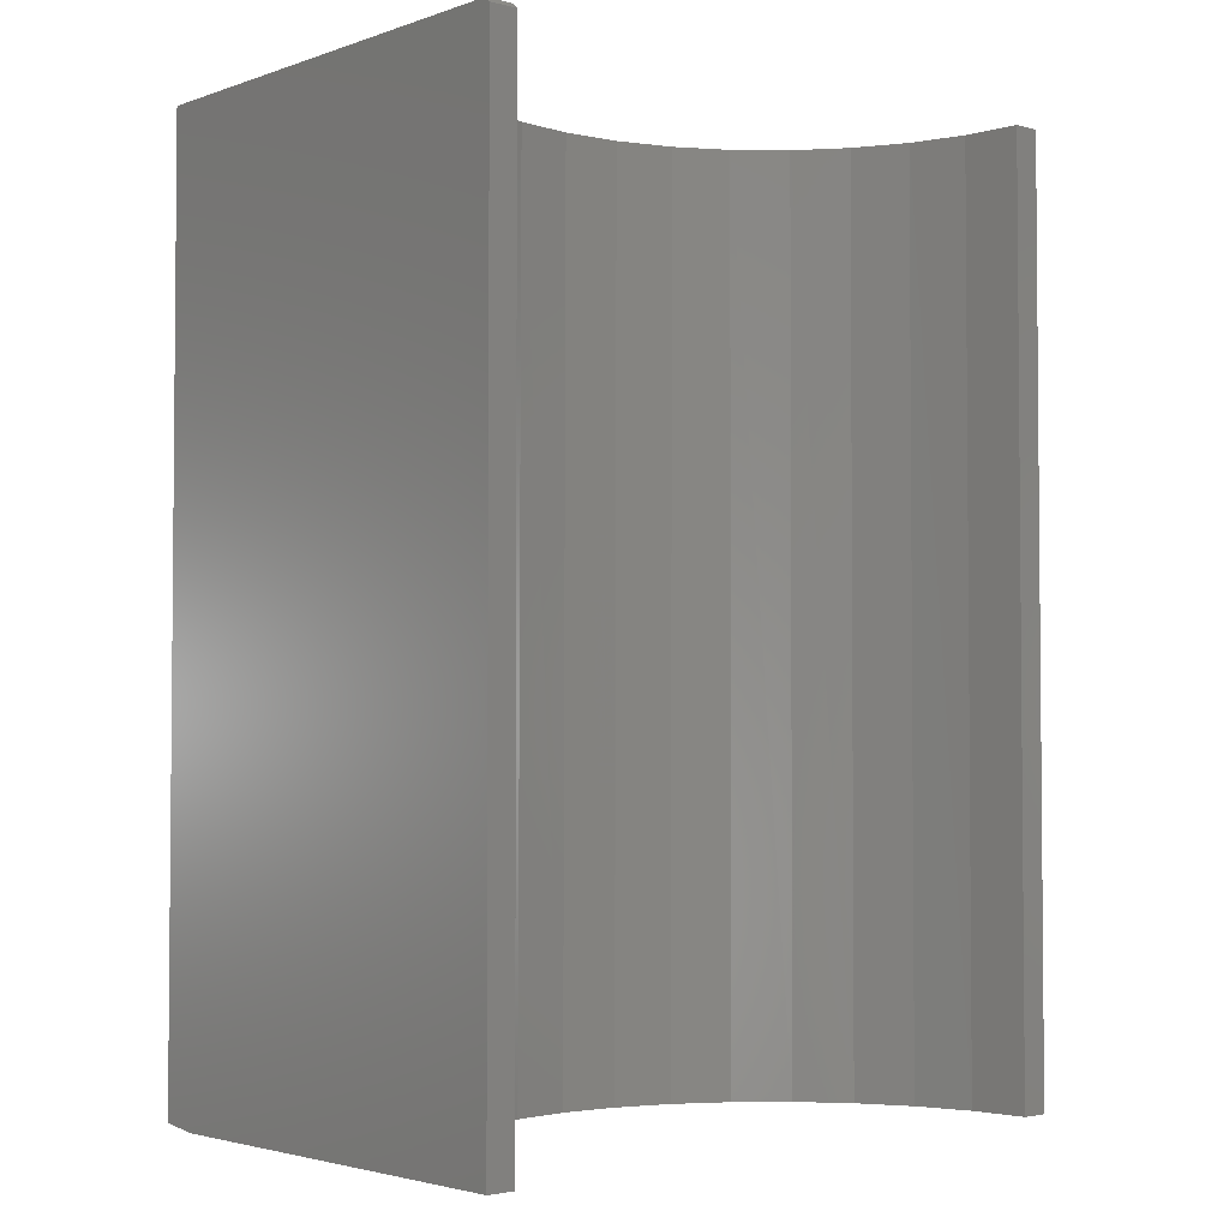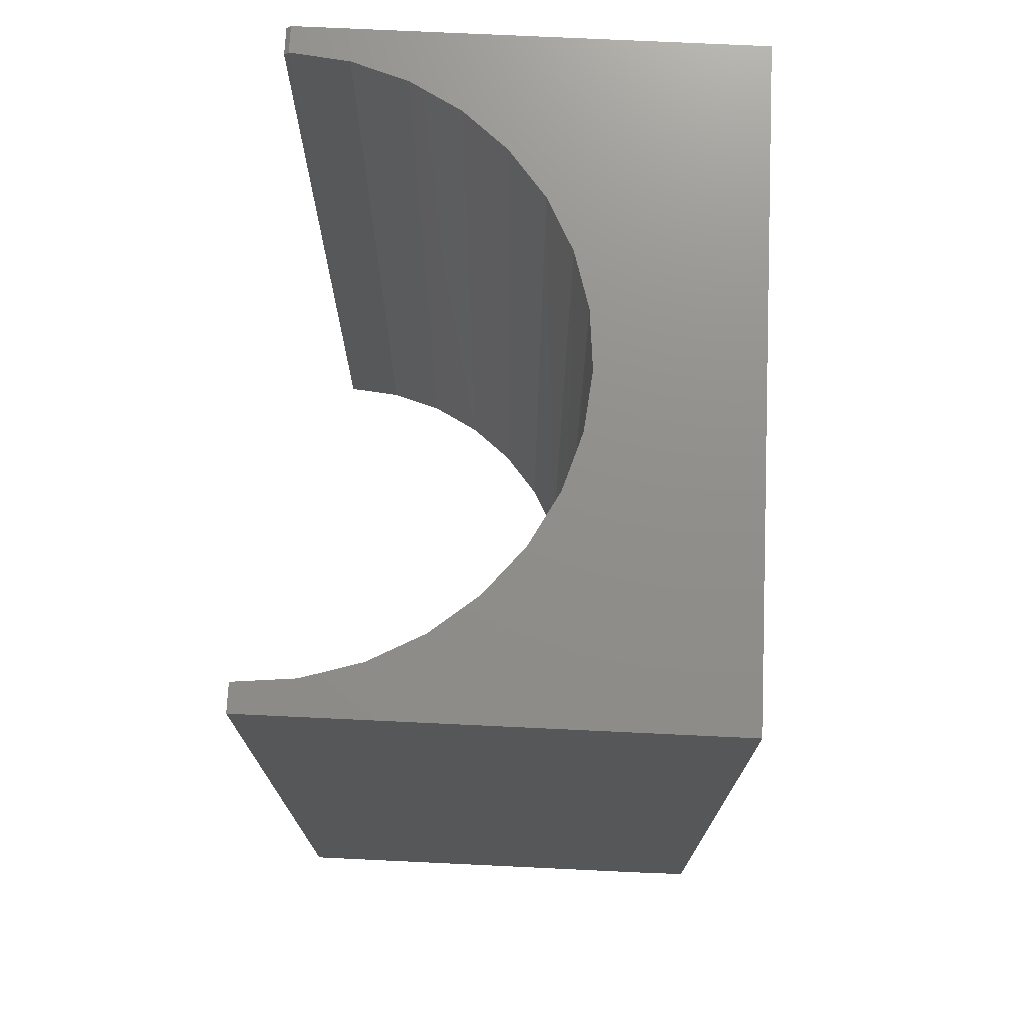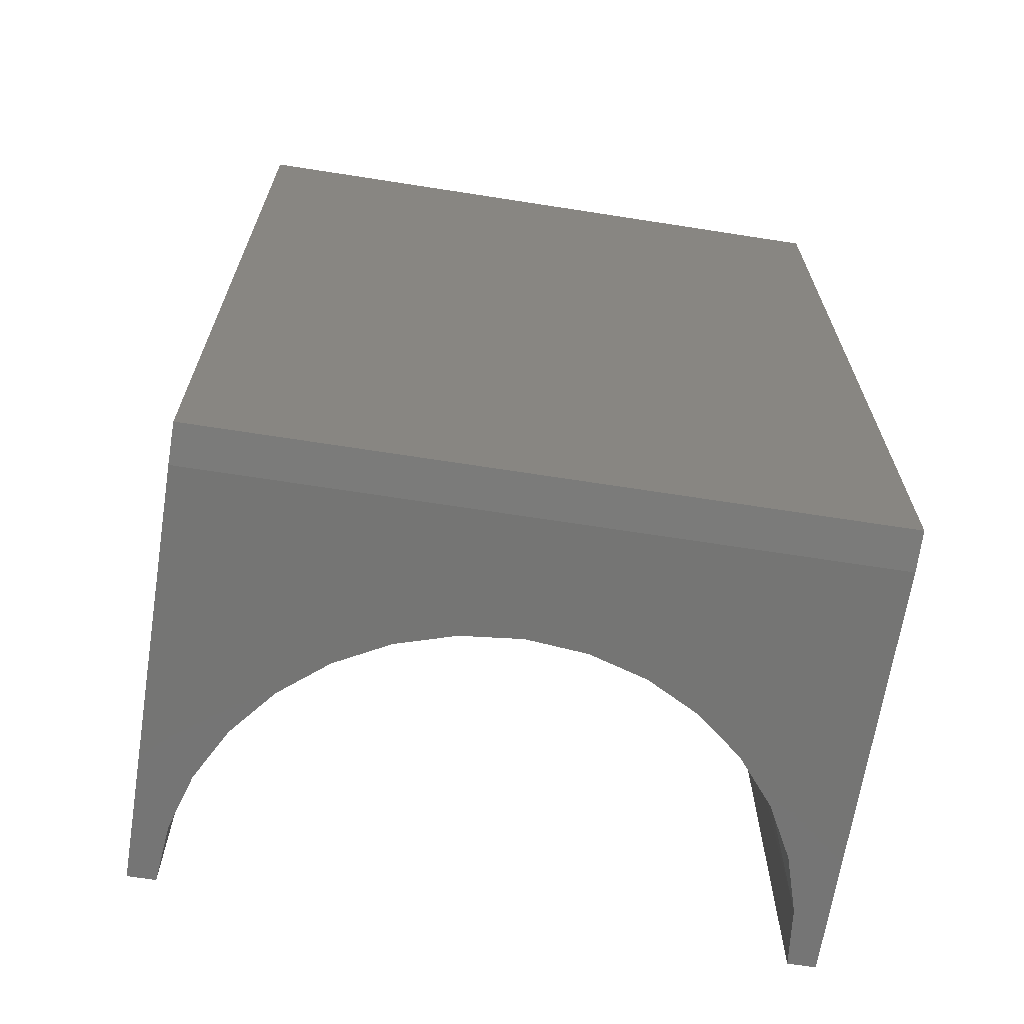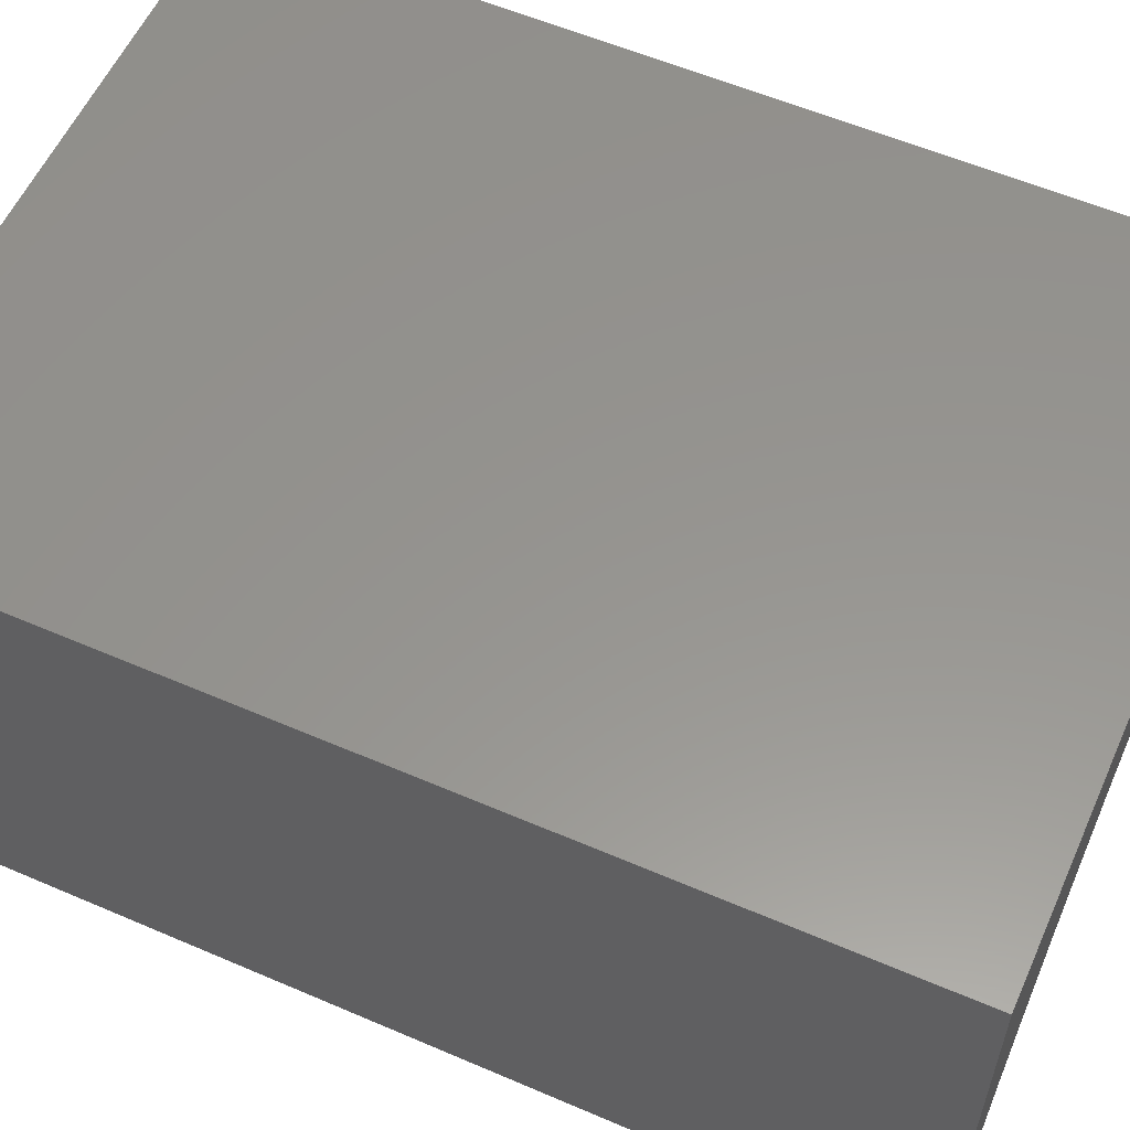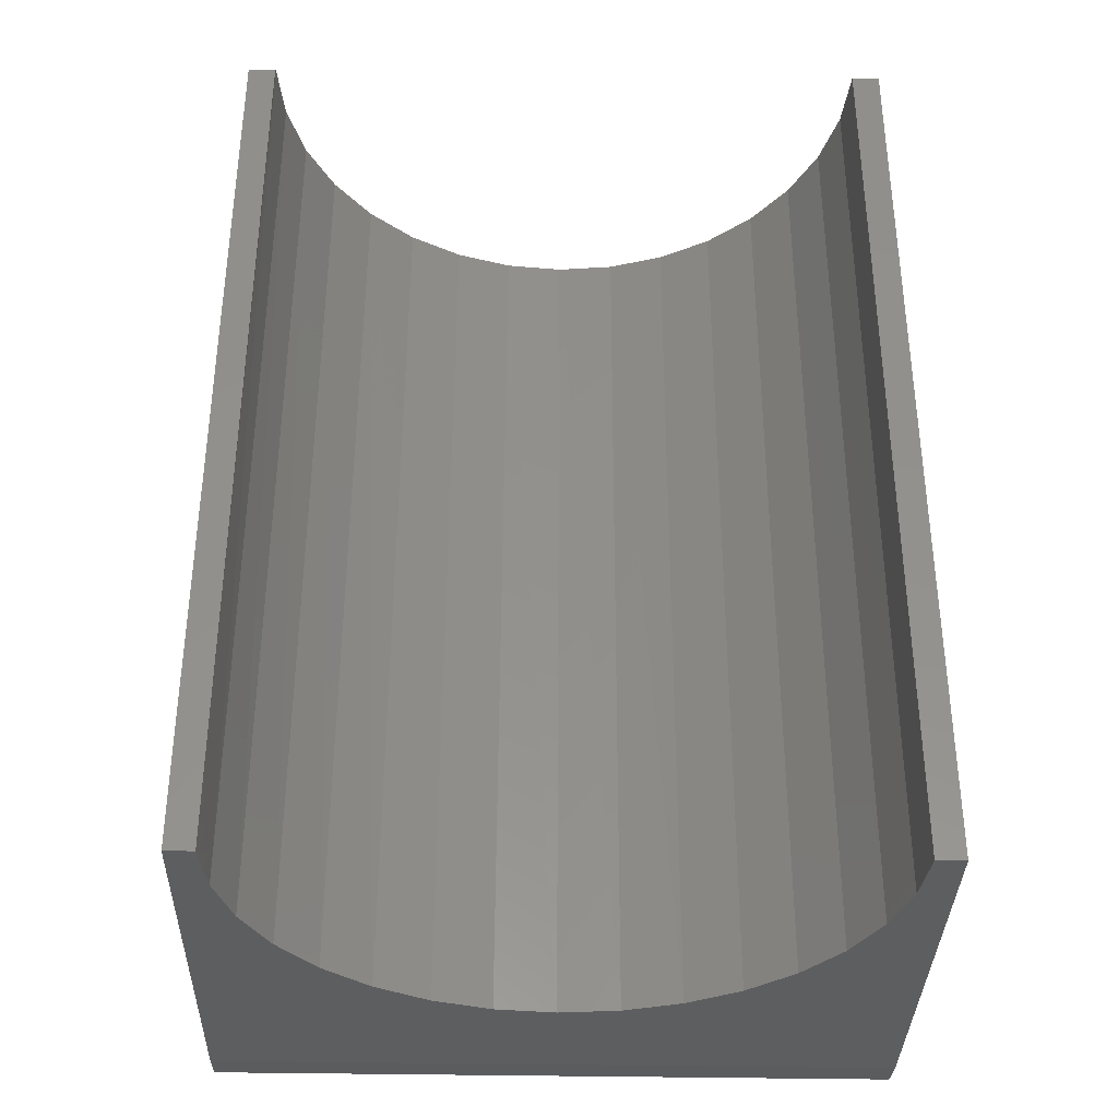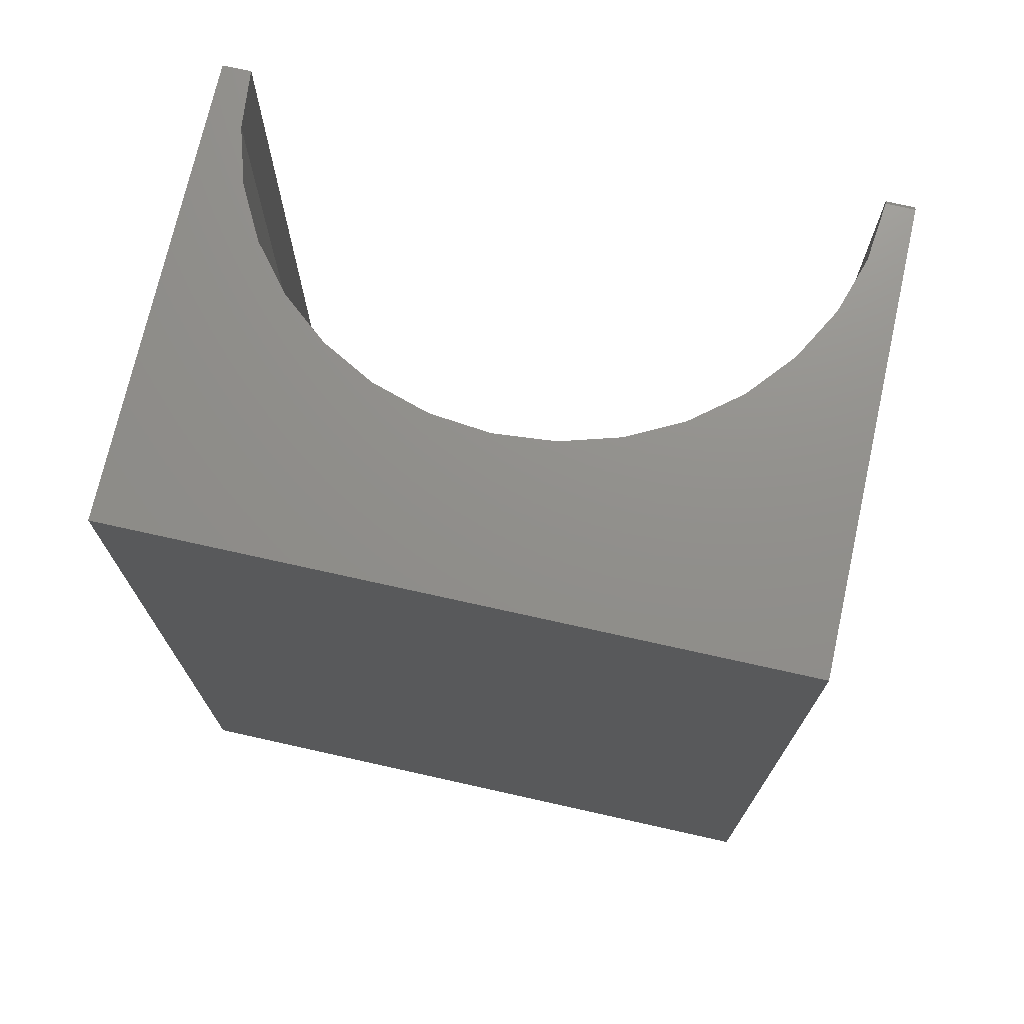
<metadata>
{"format":"stl","ext":"stl","renderer":"f3d","projection":"perspective","resolution":1024,"background":"white","views":[{"elev":-3.0,"azim":138.8,"up":"+Y"},{"elev":73.3,"azim":-87.3,"up":"+Y"},{"elev":-67.1,"azim":-8.9,"up":"+Y"},{"elev":57.4,"azim":114.1,"up":"+Z"},{"elev":-35.6,"azim":178.5,"up":"+Y"},{"elev":72.7,"azim":12.6,"up":"+Y"}]}
</metadata>
<code>
# stl→obj: 46 verts, 88 faces
v 0.4862 0.7422 -1.828e-16
v 0.5312 0.7422 -6.554e-17
v 0.4862 -0.75 2.525e-16
v 0.5312 -0.75 -6.554e-17
v 0.4768 -0.75 0.09561
v 0.4861 0.75 0.007812
v -0.3518 0.75 0.3452
v -0.3505 -0.75 0.3465
v -0.4114 -0.75 0.2723
v -0.2782 0.75 0.4061
v -0.2762 -0.75 0.4075
v -0.1942 0.75 0.4517
v -0.1915 -0.75 0.4528
v -0.1029 0.75 0.48
v -0.09952 -0.75 0.4807
v -0.007813 0.75 0.4901
v -0.003906 -0.75 0.4901
v 0.08739 0.75 0.4815
v 0.09171 -0.75 0.4807
v 0.1791 0.75 0.4546
v 0.1836 -0.75 0.4528
v 0.2639 0.75 0.4105
v 0.2684 -0.75 0.4075
v 0.3385 0.75 0.3507
v 0.3426 -0.75 0.3465
v 0.4 0.75 0.2775
v 0.4036 -0.75 0.2723
v 0.4462 0.75 0.1938
v 0.4489 -0.75 0.1875
v 0.4753 0.75 0.1028
v -0.4122 0.75 0.2711
v -0.4567 -0.75 0.1875
v -0.4571 0.75 0.1866
v -0.4846 -0.75 0.09561
v -0.4847 0.75 0.09513
v -0.494 -0.75 -2.759e-18
v -0.494 0.75 -2.759e-18
v 0.5312 0.75 0.007812
v 0.5312 0.75 0.7436
v 0.5312 -0.7422 0.7436
v 0.5312 -0.75 0.6811
v -0.5391 0.75 5.551e-17
v -0.5391 0.75 0.7436
v -0.5391 -0.75 0
v -0.5391 -0.75 0.6811
v -0.5391 -0.7422 0.7436
f 1 2 3
f 3 2 4
f 5 6 3
f 6 1 3
f 7 8 9
f 8 7 10
f 10 11 8
f 11 10 12
f 12 13 11
f 13 12 14
f 14 15 13
f 15 14 16
f 16 17 15
f 17 16 18
f 18 19 17
f 19 18 20
f 20 21 19
f 21 20 22
f 22 23 21
f 23 22 24
f 24 25 23
f 25 24 26
f 26 27 25
f 27 26 28
f 28 29 27
f 29 28 30
f 30 5 29
f 5 30 6
f 7 9 31
f 31 9 32
f 31 32 33
f 33 32 34
f 33 34 35
f 35 34 36
f 35 36 37
f 38 39 2
f 2 39 4
f 4 39 40
f 4 40 41
f 33 35 42
f 35 37 42
f 6 30 38
f 30 28 38
f 43 39 16
f 43 16 14
f 43 14 12
f 43 12 10
f 43 10 7
f 43 7 31
f 43 31 33
f 43 33 42
f 39 38 28
f 39 28 26
f 39 26 24
f 39 24 22
f 39 22 20
f 39 20 18
f 39 18 16
f 1 6 2
f 2 6 38
f 44 34 32
f 44 36 34
f 4 5 3
f 4 29 5
f 41 15 17
f 41 17 19
f 41 19 21
f 41 21 23
f 41 23 25
f 41 25 27
f 41 27 29
f 41 29 4
f 45 44 32
f 45 32 9
f 45 9 8
f 45 8 11
f 45 11 13
f 45 13 15
f 45 15 41
f 43 42 46
f 46 42 44
f 46 44 45
f 42 37 44
f 44 37 36
f 39 43 40
f 40 43 46
f 45 41 46
f 46 41 40

</code>
